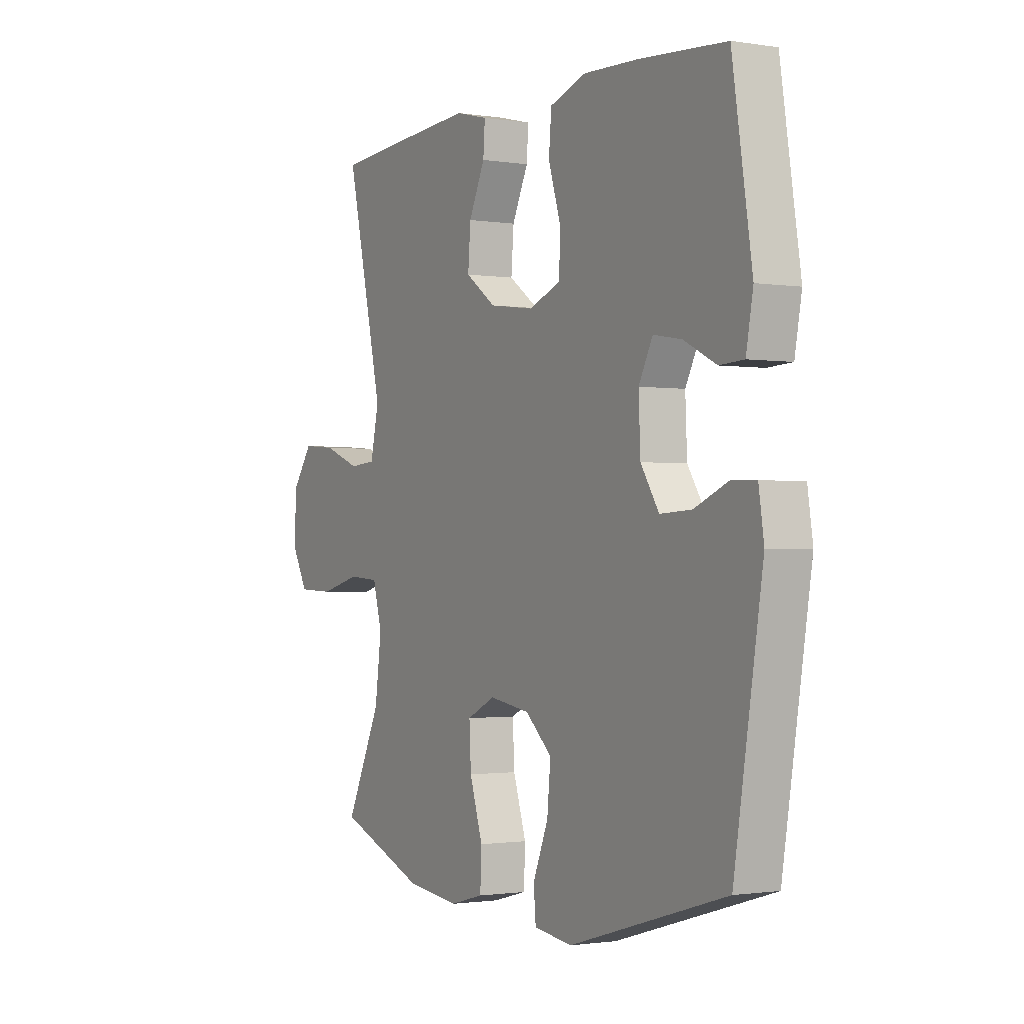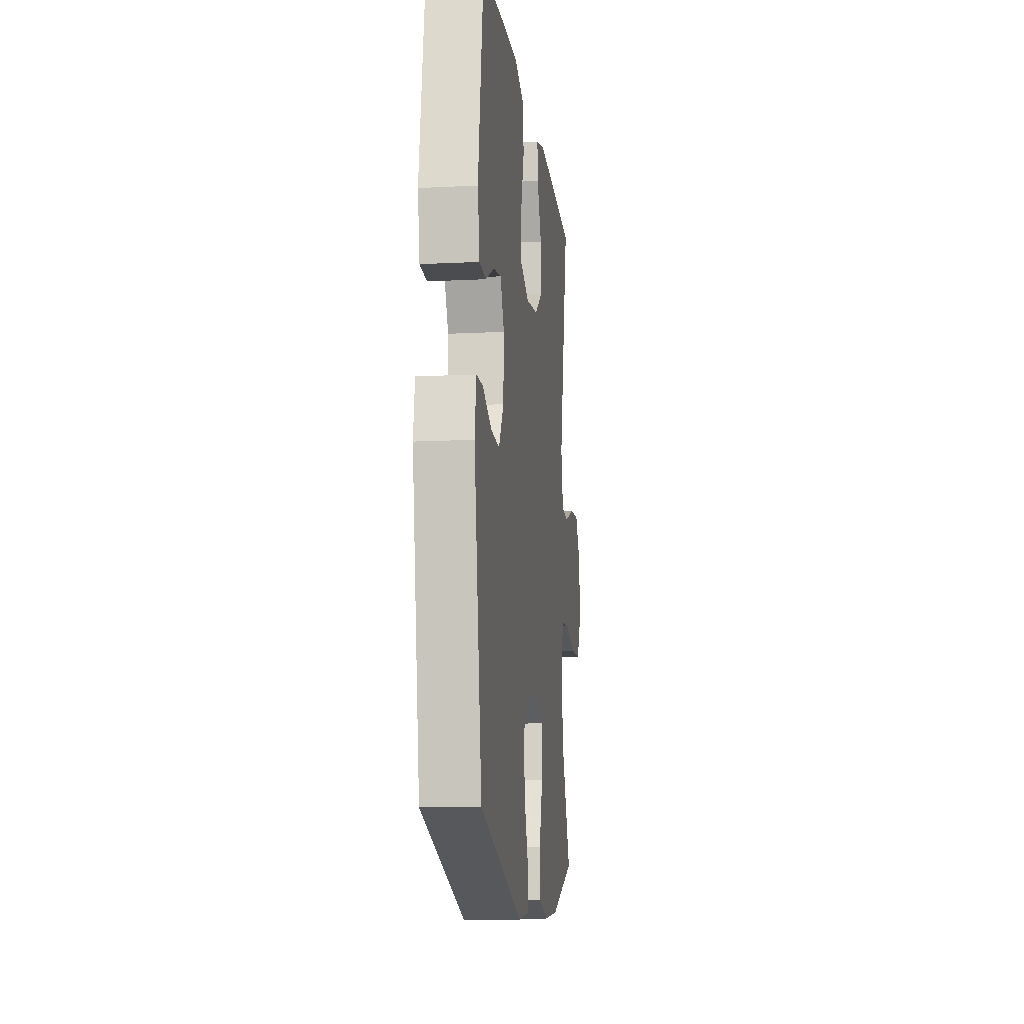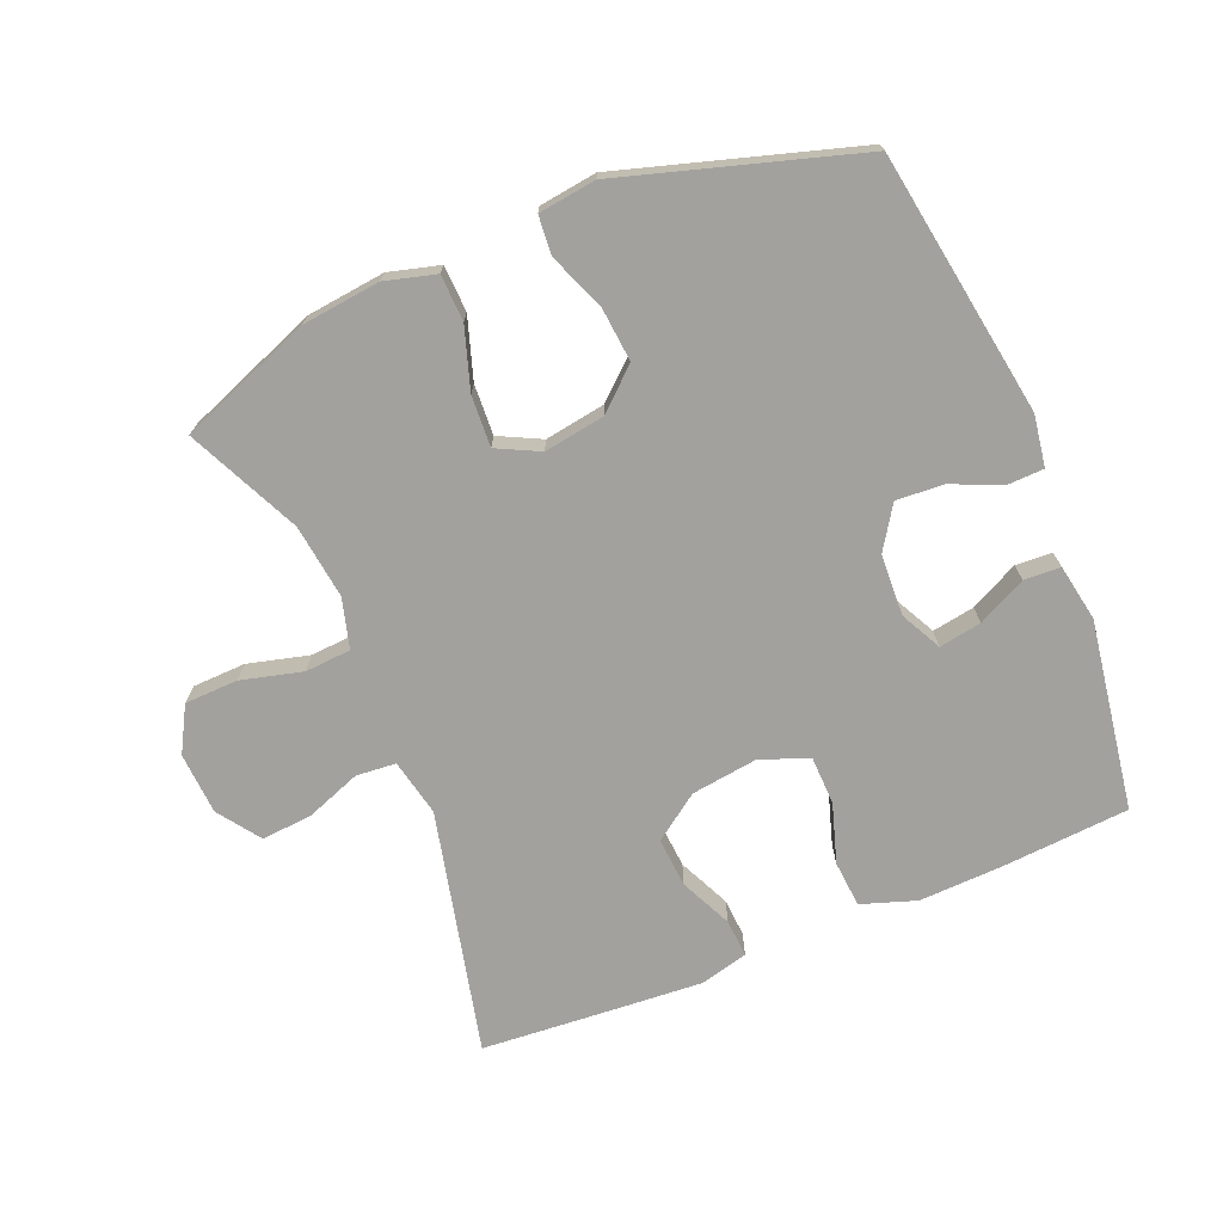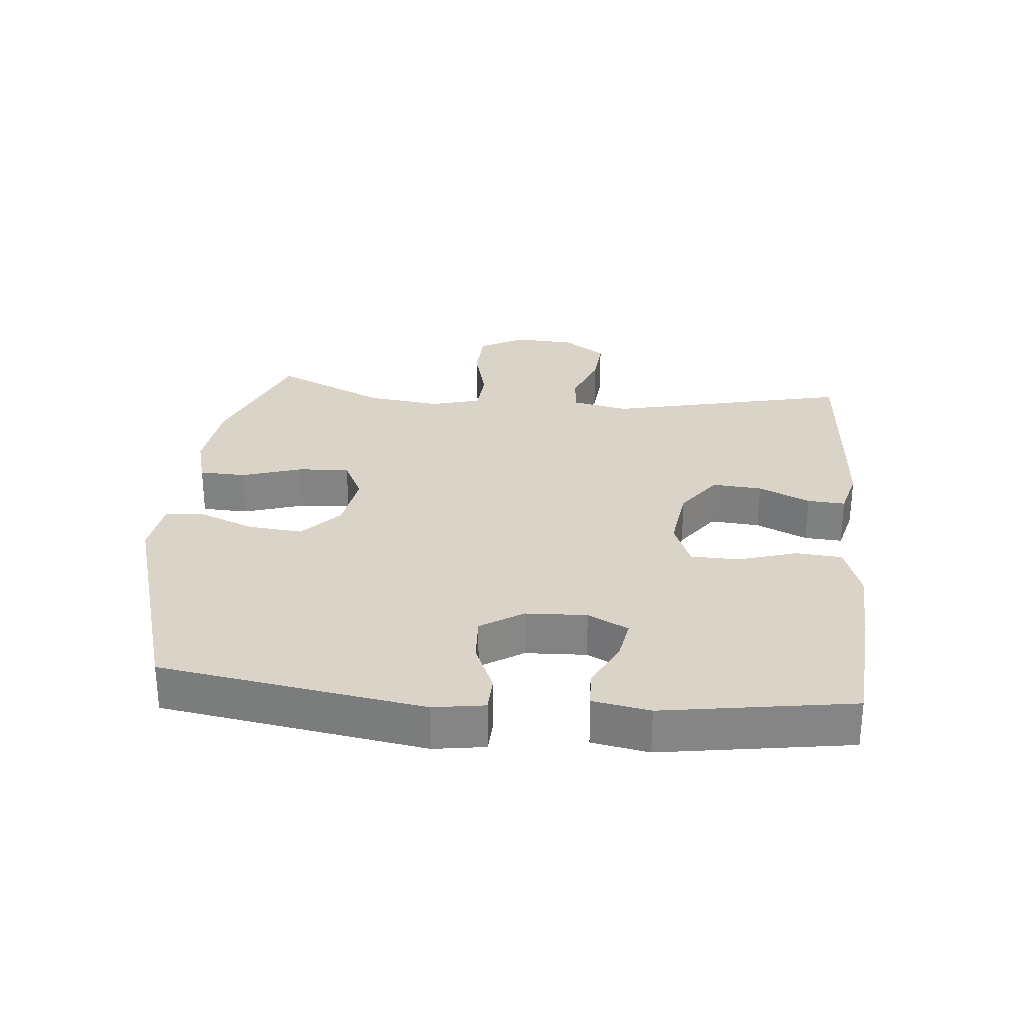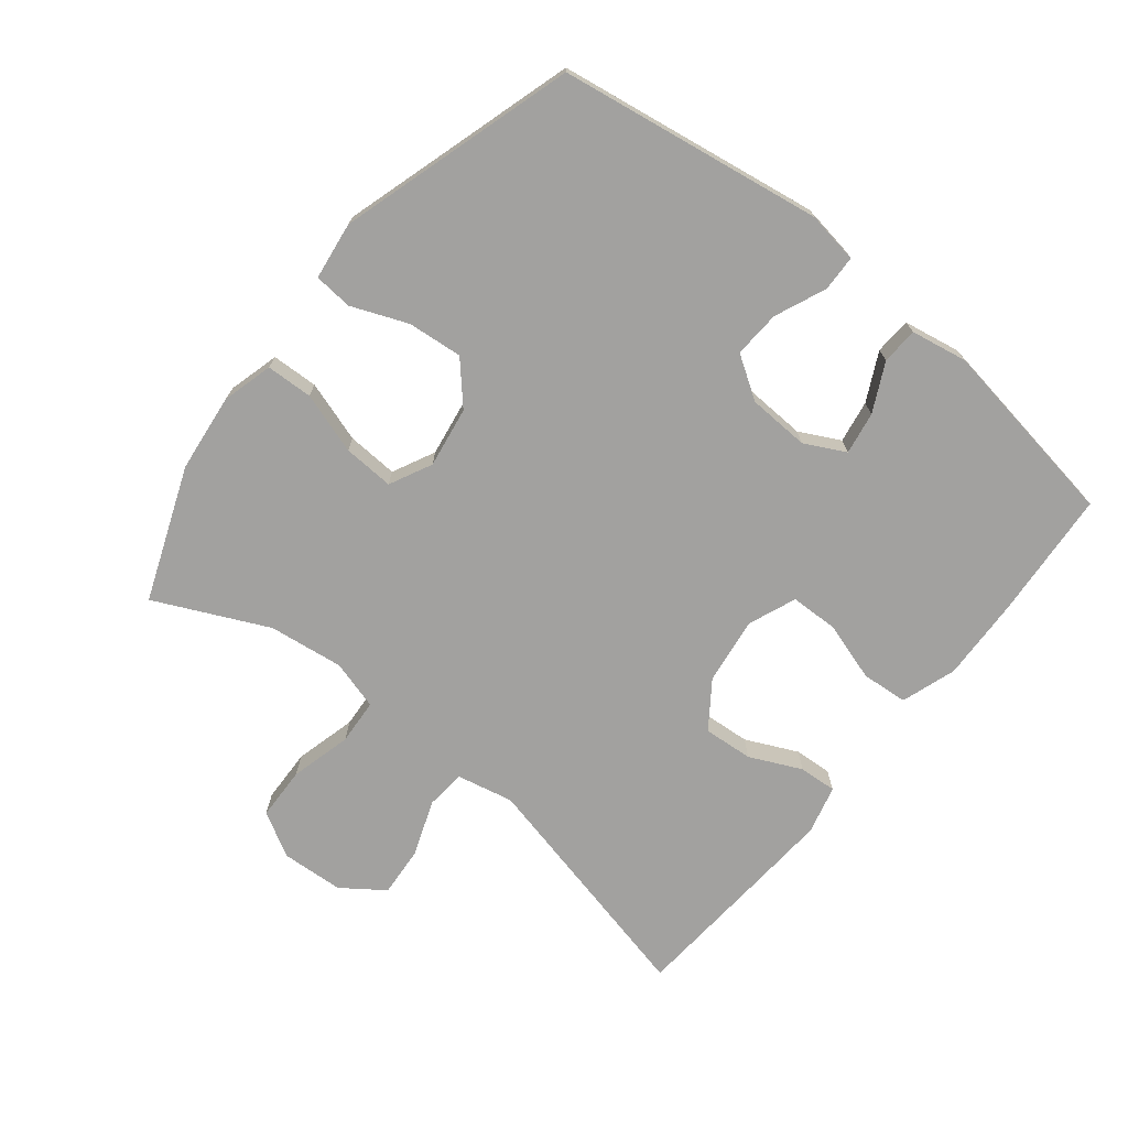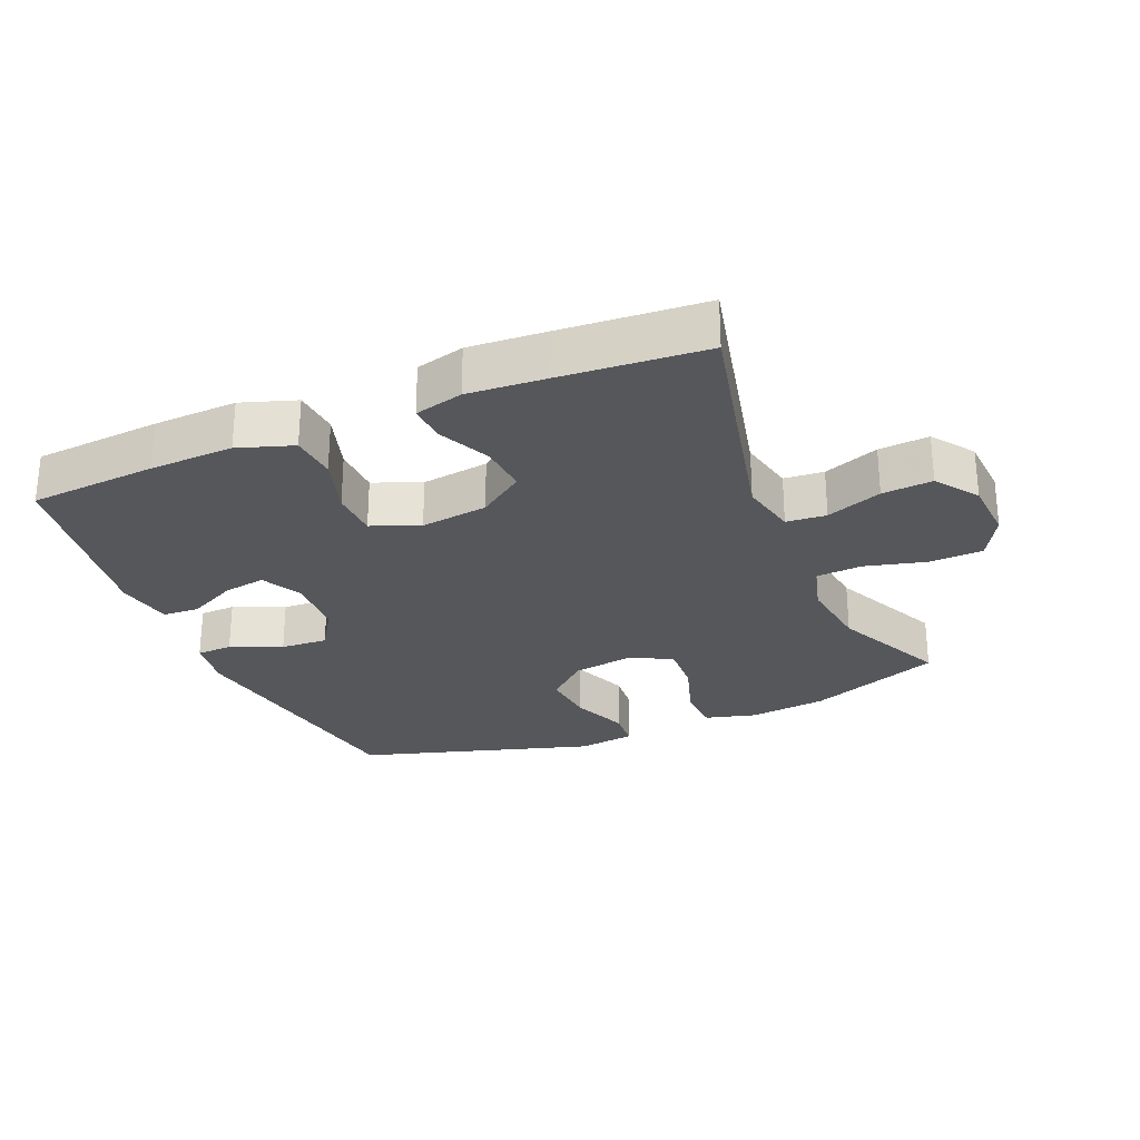
<metadata>
{"format":"obj","ext":"obj","renderer":"f3d","projection":"perspective","resolution":1024,"background":"white","views":[{"elev":-1.3,"azim":-120.1,"up":"+Z"},{"elev":-12.2,"azim":-83.1,"up":"+Z"},{"elev":-72.0,"azim":-157.7,"up":"+Y"},{"elev":28.5,"azim":-84.7,"up":"+Y"},{"elev":-72.2,"azim":-128.9,"up":"+Y"},{"elev":-27.1,"azim":22.8,"up":"+Y"}]}
</metadata>
<code>
v -0.5 0.07 -0.5
v -0.565 0.07 -0.097
v -0.553 0.07 -0.018
v -0.498 0.07 -0.016
v -0.42 0.07 -0.049
v -0.348 0.07 -0.053
v -0.306 0.07 0.012
v -0.302 0.07 0.106
v -0.334 0.07 0.168
v -0.399 0.07 0.157
v -0.473 0.07 0.12
v -0.529 0.07 0.123
v -0.545 0.07 0.21
v -0.5 0.07 0.5
v -0.304 0.07 0.515
v -0.176 0.07 0.52
v -0.092 0.07 0.492
v -0.086 0.07 0.421
v -0.114 0.07 0.331
v -0.112 0.07 0.257
v -0.039 0.07 0.228
v 0.064 0.07 0.242
v 0.134 0.07 0.292
v 0.128 0.07 0.368
v 0.091 0.07 0.447
v 0.087 0.07 0.505
v 0.161 0.07 0.524
v 0.28 0.07 0.516
v 0.5 0.07 0.5
v 0.415 0.07 0.128
v 0.434 0.07 0.041
v 0.495 0.07 0.036
v 0.58 0.07 0.068
v 0.657 0.07 0.074
v 0.703 0.07 0.01
v 0.709 0.07 -0.085
v 0.671 0.07 -0.154
v 0.589 0.07 -0.157
v 0.495 0.07 -0.133
v 0.425 0.07 -0.138
v 0.404 0.07 -0.214
v 0.419 0.07 -0.328
v 0.5 0.07 -0.5
v 0.297 0.07 -0.579
v 0.177 0.07 -0.593
v 0.099 0.07 -0.572
v 0.096 0.07 -0.501
v 0.126 0.07 -0.407
v 0.13 0.07 -0.329
v 0.065 0.07 -0.297
v -0.028 0.07 -0.312
v -0.089 0.07 -0.367
v -0.081 0.07 -0.451
v -0.046 0.07 -0.537
v -0.051 0.07 -0.596
v -0.139 0.07 -0.608
v -0.5 0 -0.5
v -0.565 0 -0.097
v -0.553 0 -0.018
v -0.498 0 -0.016
v -0.42 0 -0.049
v -0.348 0 -0.053
v -0.306 0 0.012
v -0.302 0 0.106
v -0.334 0 0.168
v -0.399 0 0.157
v -0.473 0 0.12
v -0.529 0 0.123
v -0.545 0 0.21
v -0.5 0 0.5
v -0.304 0 0.515
v -0.176 0 0.52
v -0.092 0 0.492
v -0.086 0 0.421
v -0.114 0 0.331
v -0.112 0 0.257
v -0.039 0 0.228
v 0.064 0 0.242
v 0.134 0 0.292
v 0.128 0 0.368
v 0.091 0 0.447
v 0.087 0 0.505
v 0.161 0 0.524
v 0.28 0 0.516
v 0.5 0 0.5
v 0.415 0 0.128
v 0.434 0 0.041
v 0.495 0 0.036
v 0.58 0 0.068
v 0.657 0 0.074
v 0.703 0 0.01
v 0.709 0 -0.085
v 0.671 0 -0.154
v 0.589 0 -0.157
v 0.495 0 -0.133
v 0.425 0 -0.138
v 0.404 0 -0.214
v 0.419 0 -0.328
v 0.5 0 -0.5
v 0.297 0 -0.579
v 0.177 0 -0.593
v 0.099 0 -0.572
v 0.096 0 -0.501
v 0.126 0 -0.407
v 0.13 0 -0.329
v 0.065 0 -0.297
v -0.028 0 -0.312
v -0.089 0 -0.367
v -0.081 0 -0.451
v -0.046 0 -0.537
v -0.051 0 -0.596
v -0.139 0 -0.608
f 3 4 5
f 2 3 5
f 1 2 5
f 56 1 5
f 55 56 5
f 54 55 5
f 53 54 5
f 52 53 5 6
f 51 52 6 7
f 50 51 7 8
f 49 50 8 9
f 46 47 48
f 45 46 48
f 44 45 48
f 43 44 48
f 42 43 48
f 41 42 48 49
f 40 41 49 9
f 37 38 39
f 36 37 39
f 35 36 39
f 34 35 39
f 33 34 39
f 32 33 39
f 31 32 39 40
f 30 31 40 9
f 28 29 30
f 27 28 30
f 26 27 30
f 25 26 30
f 24 25 30
f 23 24 30
f 22 23 30
f 21 22 30 9
f 17 18 19
f 16 17 19
f 15 16 19
f 14 15 19
f 13 14 19
f 12 13 19
f 11 12 19
f 10 11 19
f 10 19 20
f 9 10 20 21
f 61 60 59
f 61 59 58
f 61 58 57
f 61 57 112
f 61 112 111
f 61 111 110
f 61 110 109
f 62 61 109 108
f 63 62 108 107
f 64 63 107 106
f 65 64 106 105
f 104 103 102
f 104 102 101
f 104 101 100
f 104 100 99
f 104 99 98
f 105 104 98 97
f 65 105 97 96
f 95 94 93
f 95 93 92
f 95 92 91
f 95 91 90
f 95 90 89
f 95 89 88
f 96 95 88 87
f 65 96 87 86
f 86 85 84
f 86 84 83
f 86 83 82
f 86 82 81
f 86 81 80
f 86 80 79
f 86 79 78
f 65 86 78 77
f 75 74 73
f 75 73 72
f 75 72 71
f 75 71 70
f 75 70 69
f 75 69 68
f 75 68 67
f 75 67 66
f 76 75 66
f 77 76 66 65
f 1 57 58 2
f 2 58 59 3
f 3 59 60 4
f 4 60 61 5
f 5 61 62 6
f 6 62 63 7
f 7 63 64 8
f 8 64 65 9
f 9 65 66 10
f 10 66 67 11
f 11 67 68 12
f 12 68 69 13
f 13 69 70 14
f 14 70 71 15
f 15 71 72 16
f 16 72 73 17
f 17 73 74 18
f 18 74 75 19
f 19 75 76 20
f 20 76 77 21
f 21 77 78 22
f 22 78 79 23
f 23 79 80 24
f 24 80 81 25
f 25 81 82 26
f 26 82 83 27
f 27 83 84 28
f 28 84 85 29
f 29 85 86 30
f 30 86 87 31
f 31 87 88 32
f 32 88 89 33
f 33 89 90 34
f 34 90 91 35
f 35 91 92 36
f 36 92 93 37
f 37 93 94 38
f 38 94 95 39
f 39 95 96 40
f 40 96 97 41
f 41 97 98 42
f 42 98 99 43
f 43 99 100 44
f 44 100 101 45
f 45 101 102 46
f 46 102 103 47
f 47 103 104 48
f 48 104 105 49
f 49 105 106 50
f 50 106 107 51
f 51 107 108 52
f 52 108 109 53
f 53 109 110 54
f 54 110 111 55
f 55 111 112 56
f 56 112 57 1

</code>
